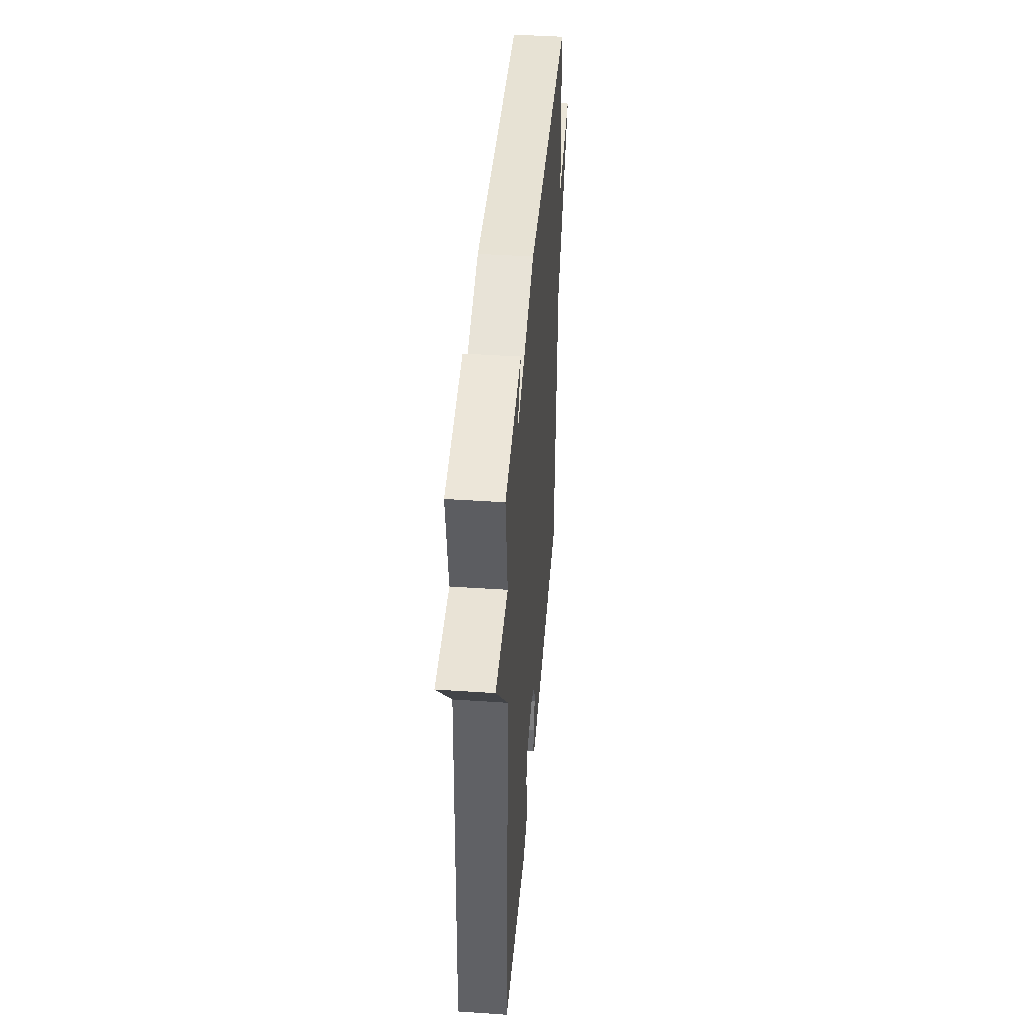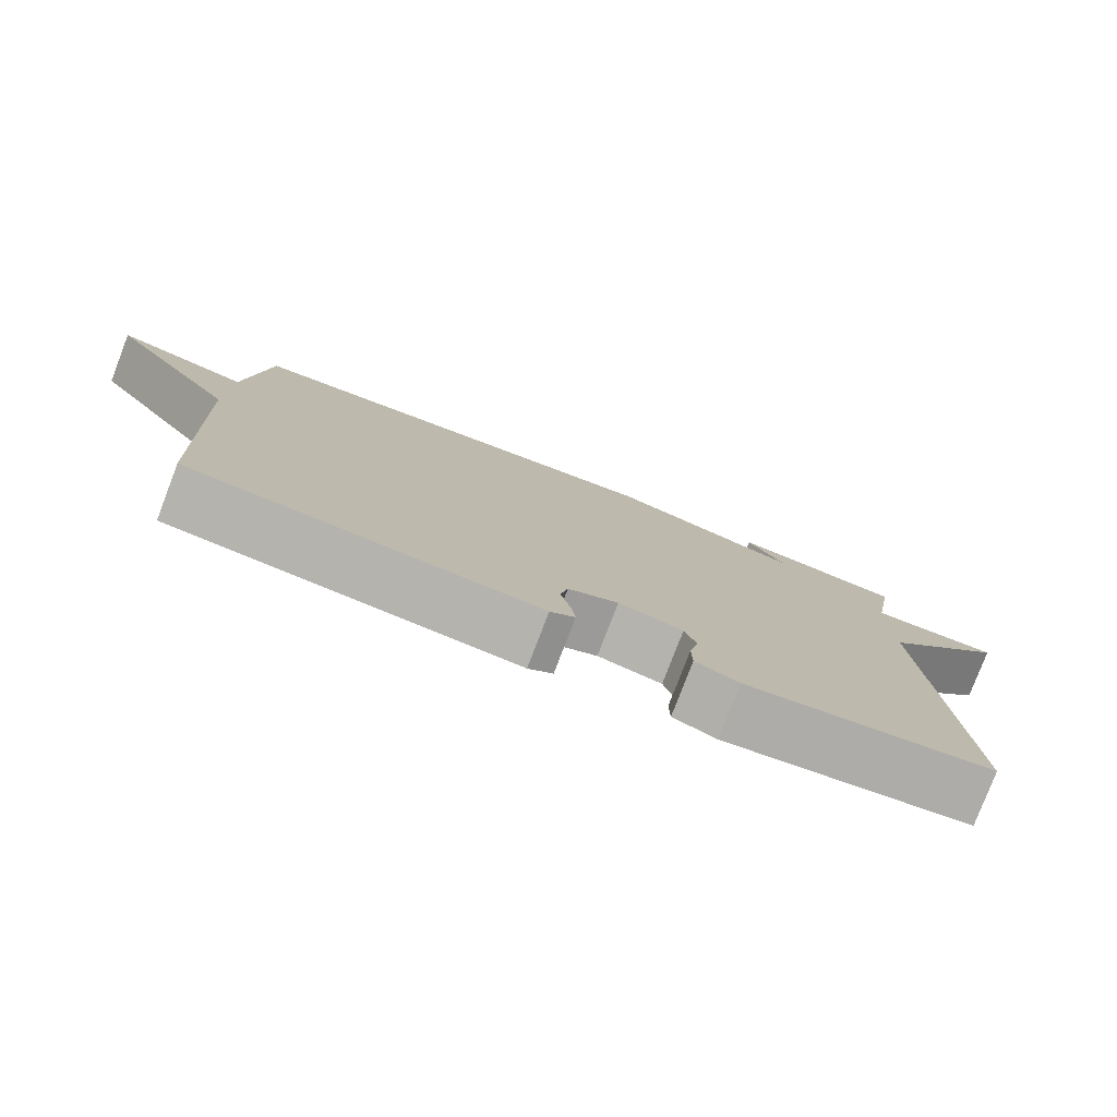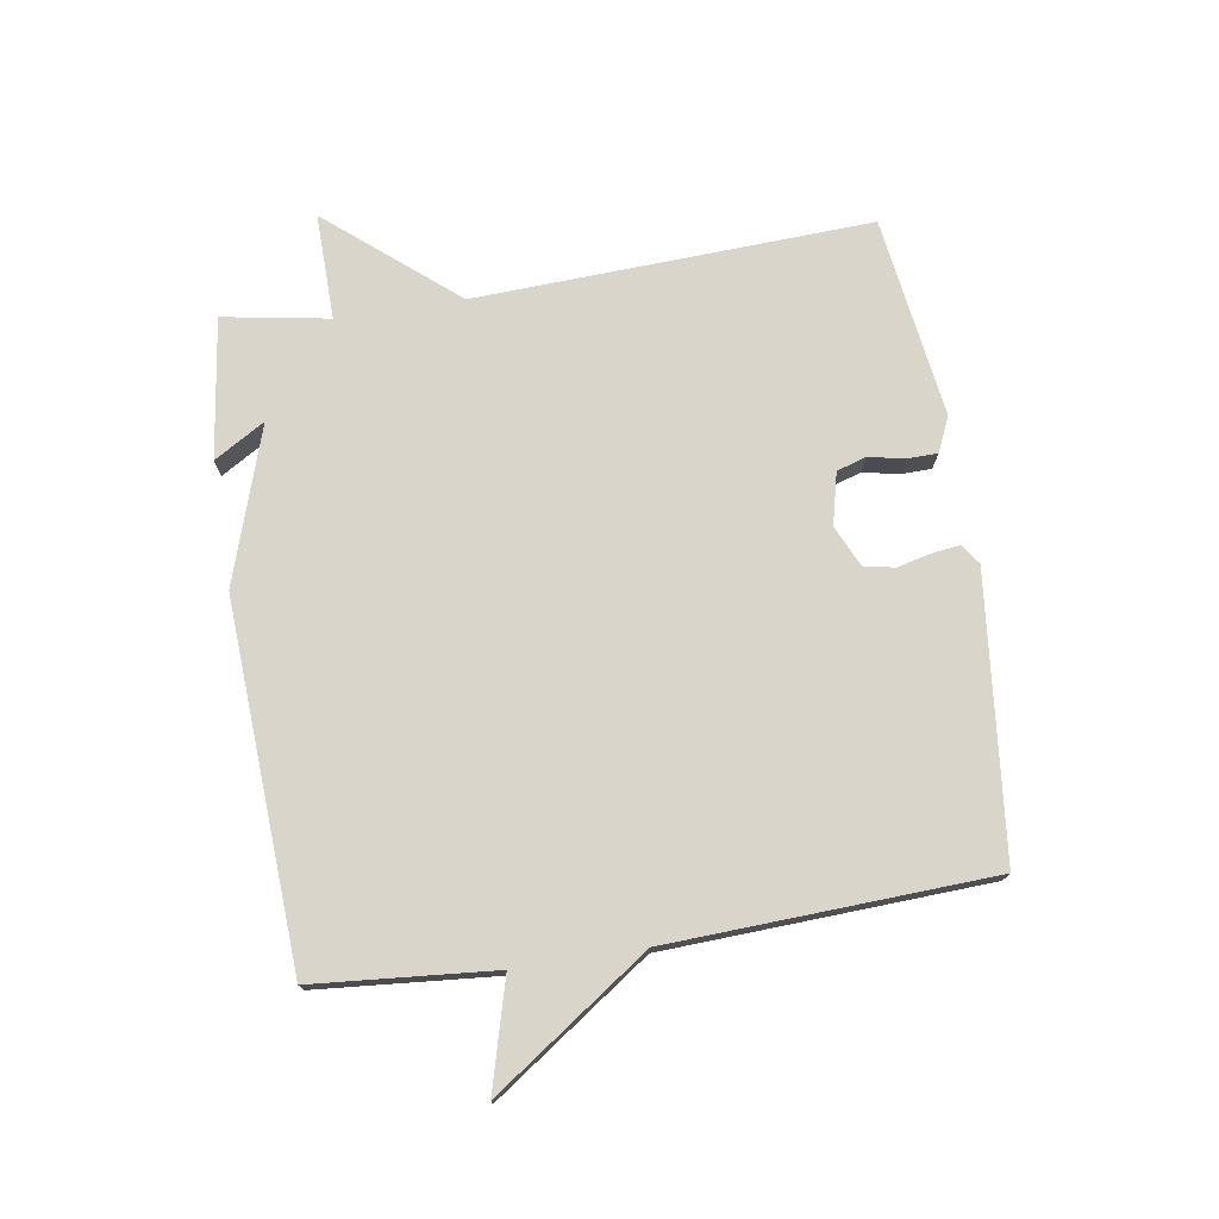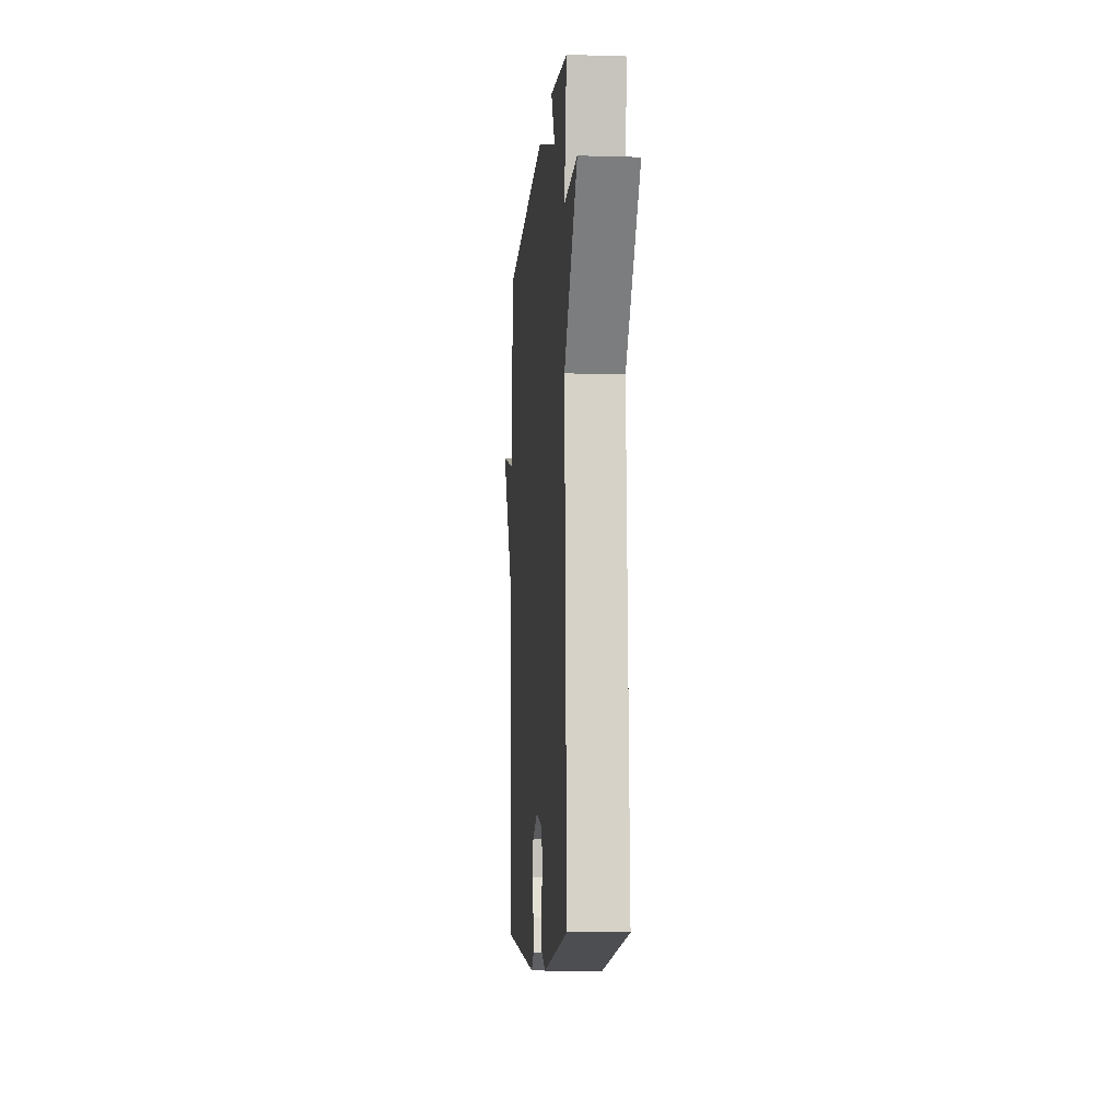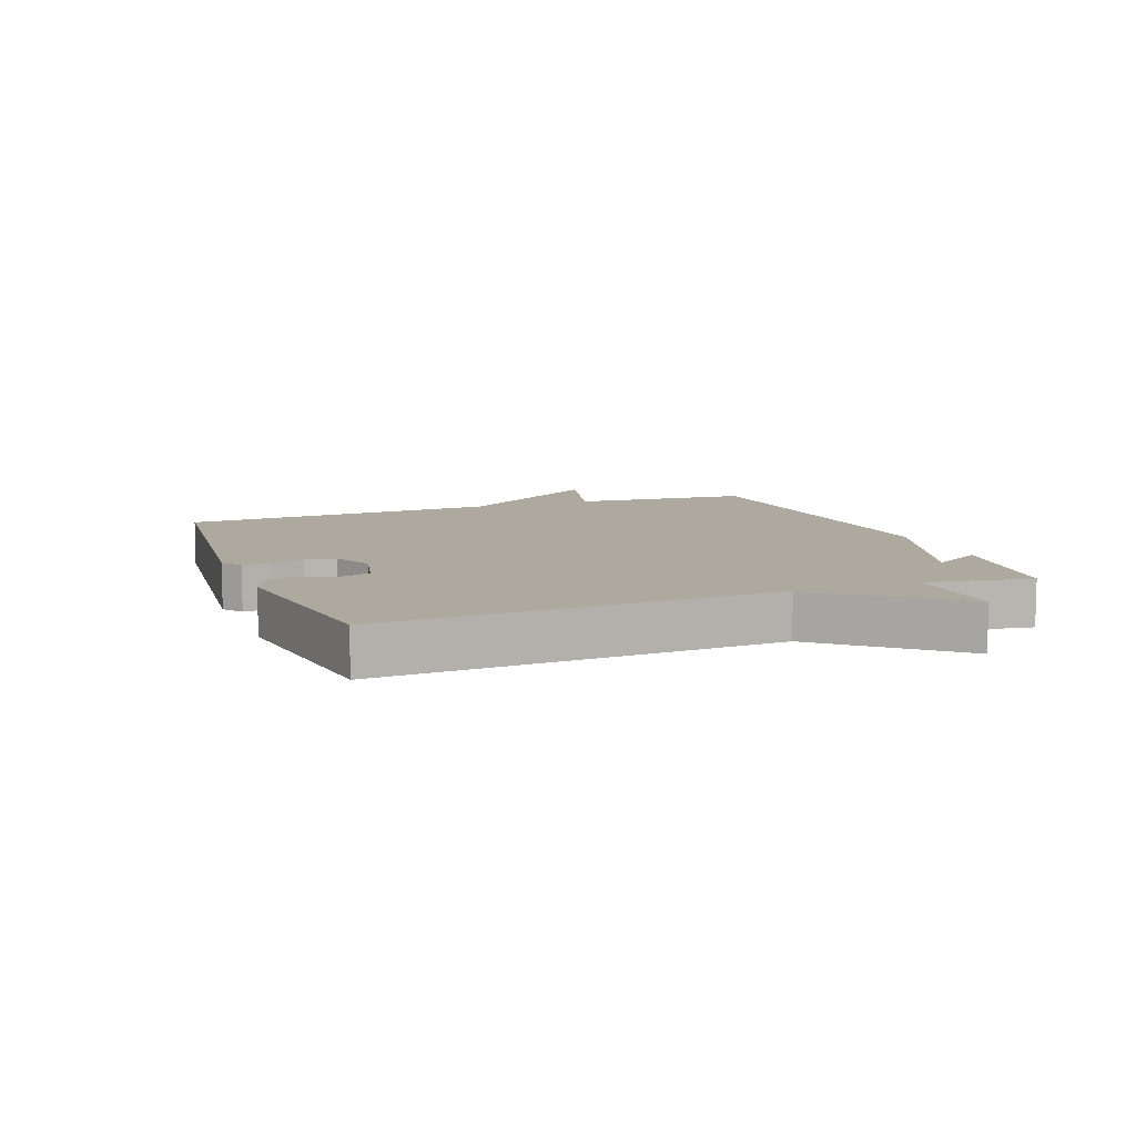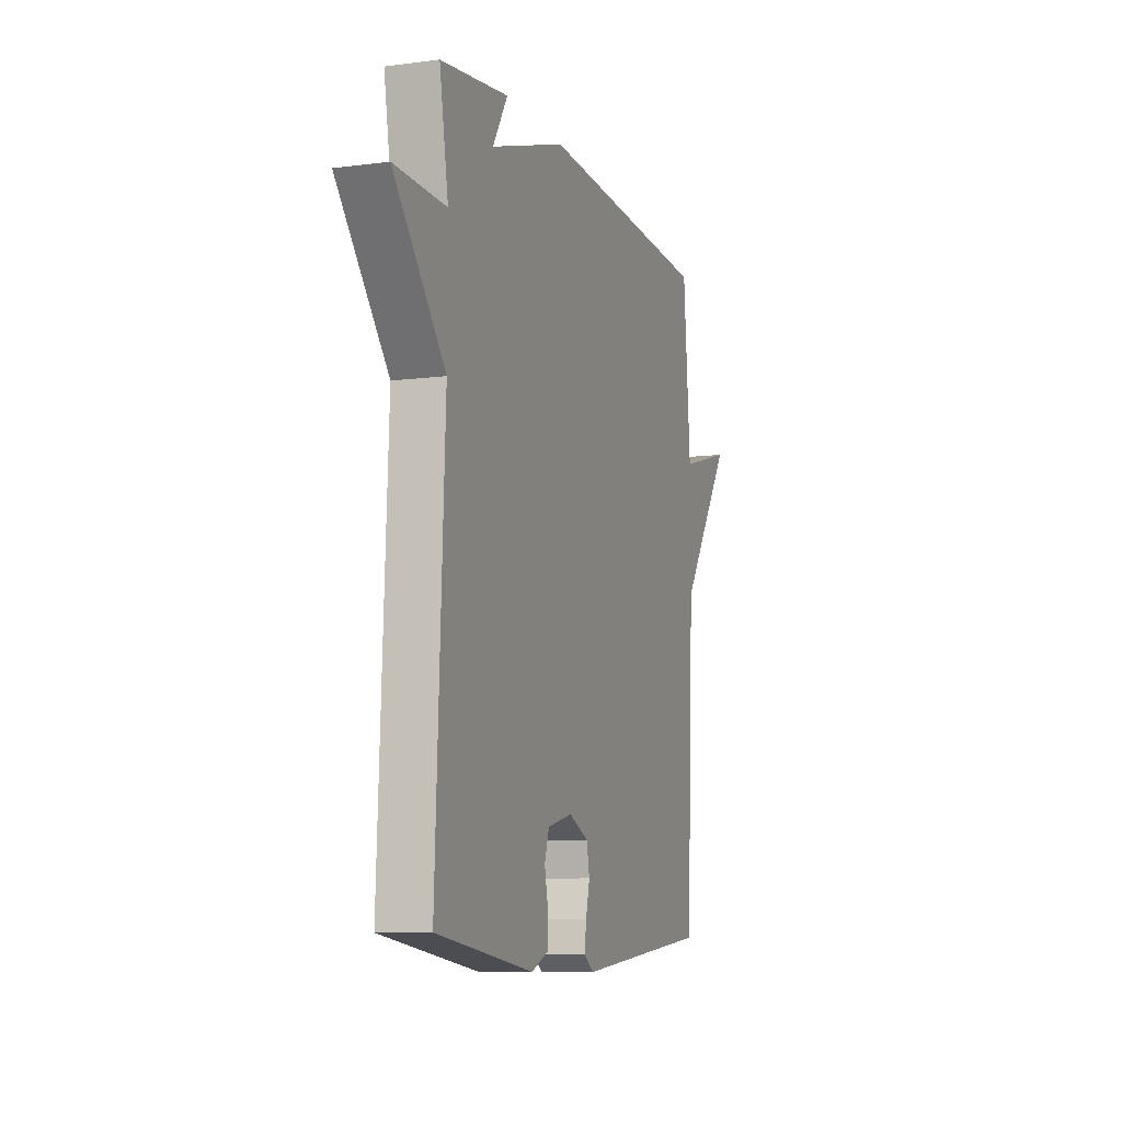
<metadata>
{"format":"obj","ext":"obj","renderer":"f3d","projection":"perspective","resolution":1024,"background":"white","views":[{"elev":43.0,"azim":-85.4,"up":"+Z"},{"elev":-79.3,"azim":159.0,"up":"+Z"},{"elev":74.6,"azim":81.1,"up":"+Y"},{"elev":-8.7,"azim":-94.6,"up":"+Z"},{"elev":9.1,"azim":-110.8,"up":"+Y"},{"elev":-8.9,"azim":-70.8,"up":"+Z"}]}
</metadata>
<code>
v -0.5 0.07 -0.5
v -0.471 0.07 0.131
v -0.641 0.07 0.334
v -0.471 0.07 0.331
v -0.5 0.07 0.5
v -0.276 0.07 0.531
v -0.325 0.07 0.45
v -0.076 0.07 0.531
v 0.5 0.07 0.5
v 0.524 0.07 0.213
v 0.696 0.07 0.26
v 0.524 0.07 0.013
v 0.5 0.07 -0.5
v 0.052 0.07 -0.547
v 0.02 0.07 -0.524
v 0.026 0.07 -0.479
v 0.039 0.07 -0.426
v 0.029 0.07 -0.377
v -0.036 0.07 -0.347
v -0.119 0.07 -0.367
v -0.134 0.07 -0.414
v -0.122 0.07 -0.471
v -0.123 0.07 -0.52
v -0.179 0.07 -0.545
v -0.5 0 -0.5
v -0.471 0 0.131
v -0.641 0 0.334
v -0.471 0 0.331
v -0.5 0 0.5
v -0.276 0 0.531
v -0.325 0 0.45
v -0.076 0 0.531
v 0.5 0 0.5
v 0.524 0 0.213
v 0.696 0 0.26
v 0.524 0 0.013
v 0.5 0 -0.5
v 0.052 0 -0.547
v 0.02 0 -0.524
v 0.026 0 -0.479
v 0.039 0 -0.426
v 0.029 0 -0.377
v -0.036 0 -0.347
v -0.119 0 -0.367
v -0.134 0 -0.414
v -0.122 0 -0.471
v -0.123 0 -0.52
v -0.179 0 -0.545
f 24 1 2
f 23 24 2
f 22 23 2
f 21 22 2
f 20 21 2
f 19 20 2
f 2 3 4
f 19 2 4
f 18 19 4
f 15 16 17
f 14 15 17
f 13 14 17
f 12 13 17
f 12 17 18
f 11 12 18
f 10 11 18
f 10 18 4
f 9 10 4
f 8 9 4
f 7 8 4
f 4 5 6 7
f 26 25 48
f 26 48 47
f 26 47 46
f 26 46 45
f 26 45 44
f 26 44 43
f 28 27 26
f 28 26 43
f 28 43 42
f 41 40 39
f 41 39 38
f 41 38 37
f 41 37 36
f 42 41 36
f 42 36 35
f 42 35 34
f 28 42 34
f 28 34 33
f 28 33 32
f 28 32 31
f 31 30 29 28
f 1 25 26 2
f 2 26 27 3
f 3 27 28 4
f 4 28 29 5
f 5 29 30 6
f 6 30 31 7
f 7 31 32 8
f 8 32 33 9
f 9 33 34 10
f 10 34 35 11
f 11 35 36 12
f 12 36 37 13
f 13 37 38 14
f 14 38 39 15
f 15 39 40 16
f 16 40 41 17
f 17 41 42 18
f 18 42 43 19
f 19 43 44 20
f 20 44 45 21
f 21 45 46 22
f 22 46 47 23
f 23 47 48 24
f 24 48 25 1

</code>
